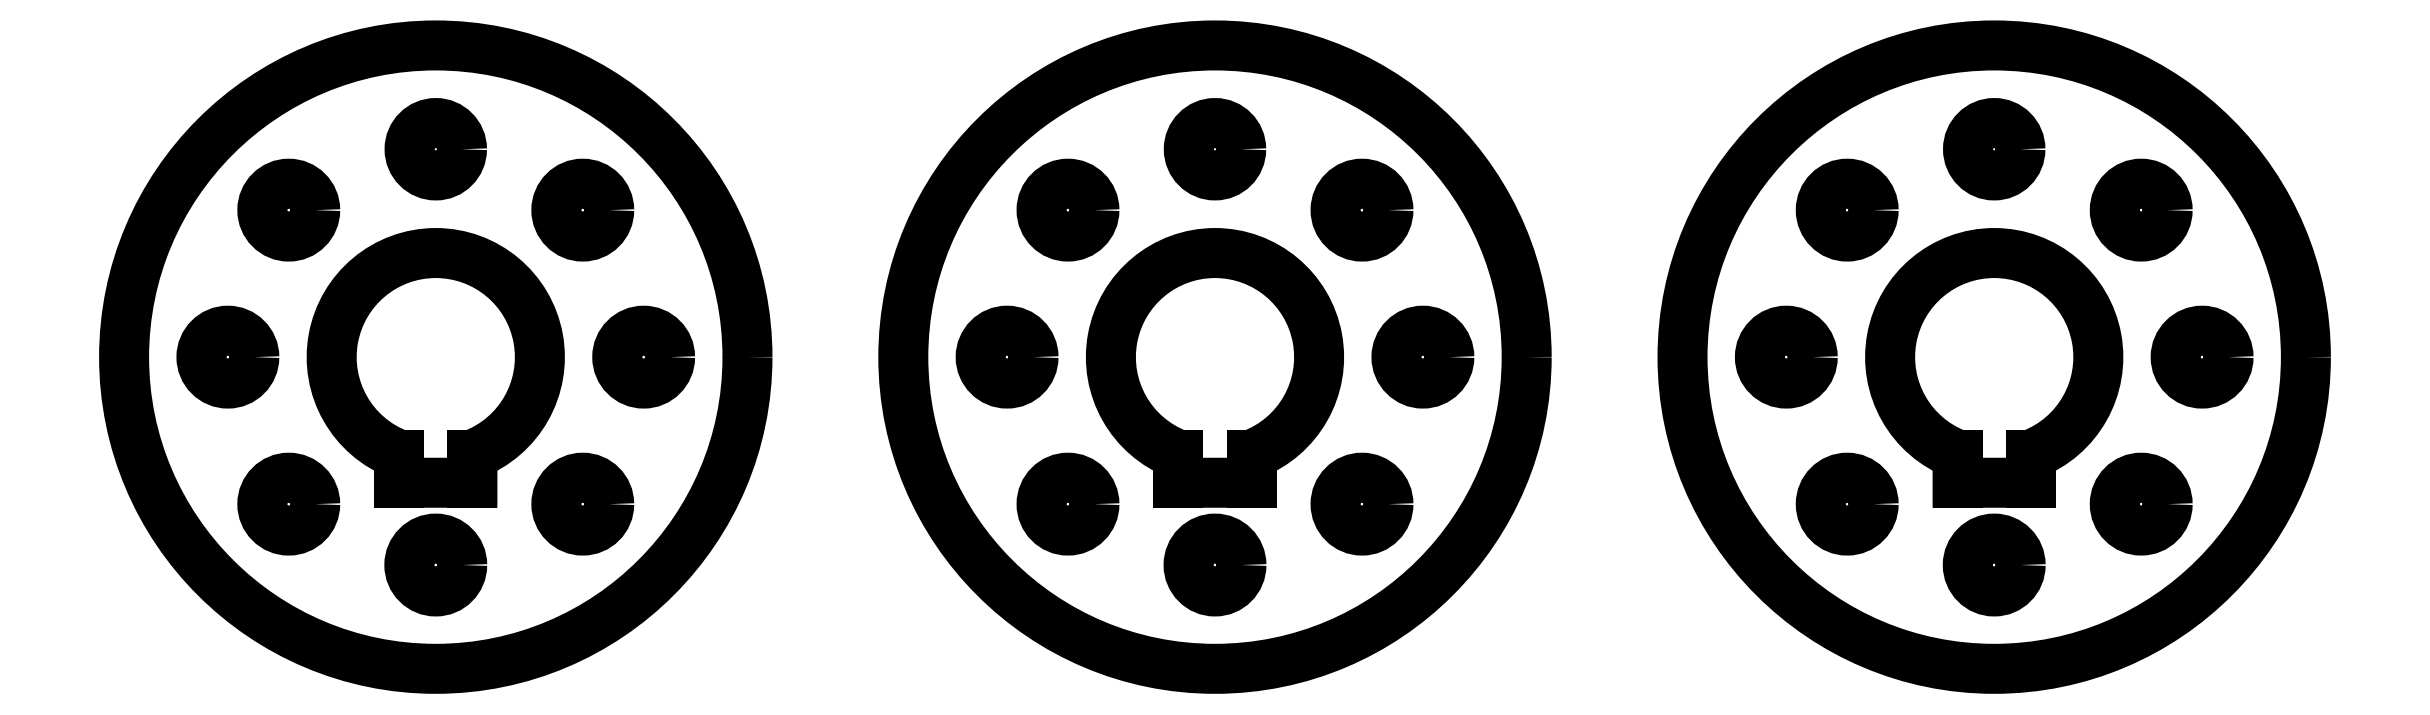
<metadata>
{"format":"dxf","ext":"dxf","renderer":"ezdxf+matplotlib","layout":"modelspace","background":"white","min_lineweight":24,"dpi":150}
</metadata>
<code>
0
SECTION
2
ENTITIES
0
CIRCLE
8
outline
10
1
20
1
40
1
0
CIRCLE
8
outline
10
3.5
20
1
40
1
0
CIRCLE
8
outline
10
6
20
1
40
1
0
CIRCLE
8
cutout
10
0.5284
20
0.5284
40
0.08475
0
CIRCLE
8
cutout
10
1
20
0.333
40
0.08475
0
CIRCLE
8
cutout
10
1.472
20
0.5284
40
0.08475
0
CIRCLE
8
cutout
10
1.667
20
1
40
0.08475
0
CIRCLE
8
cutout
10
1.472
20
1.472
40
0.08475
0
CIRCLE
8
cutout
10
1
20
1.667
40
0.08402
0
CIRCLE
8
cutout
10
0.5284
20
1.472
40
0.08475
0
CIRCLE
8
cutout
10
0.333
20
1
40
0.08475
0
CIRCLE
8
cutout
10
3.028
20
0.5284
40
0.08475
0
CIRCLE
8
cutout
10
3.5
20
0.333
40
0.08475
0
CIRCLE
8
cutout
10
3.972
20
0.5284
40
0.08475
0
CIRCLE
8
cutout
10
4.167
20
1
40
0.08475
0
CIRCLE
8
cutout
10
3.972
20
1.472
40
0.08475
0
CIRCLE
8
cutout
10
3.5
20
1.667
40
0.08402
0
CIRCLE
8
cutout
10
3.028
20
1.472
40
0.08475
0
CIRCLE
8
cutout
10
2.833
20
1
40
0.08475
0
CIRCLE
8
cutout
10
5.528
20
0.5284
40
0.08475
0
CIRCLE
8
cutout
10
6
20
0.333
40
0.08475
0
CIRCLE
8
cutout
10
6.472
20
0.5284
40
0.08475
0
CIRCLE
8
cutout
10
6.667
20
1
40
0.08475
0
CIRCLE
8
cutout
10
6.472
20
1.472
40
0.08475
0
CIRCLE
8
cutout
10
6
20
1.667
40
0.08402
0
CIRCLE
8
cutout
10
5.528
20
1.472
40
0.08475
0
CIRCLE
8
cutout
10
5.333
20
1
40
0.08475
0
LINE
8
shaft_slot
10
0.8825
20
0.597
11
1.117
21
0.597
0
LINE
8
shaft_slot
10
0.8825
20
0.6873
11
0.8825
21
0.597
0
LINE
8
shaft_slot
10
1.117
20
0.6873
11
1.117
21
0.597
0
ARC
8
shaft_slot
10
1
20
1
40
0.334
50
290.6
51
249.4
0
LINE
8
shaft_slot
10
3.382
20
0.597
11
3.617
21
0.597
0
LINE
8
shaft_slot
10
3.382
20
0.6873
11
3.382
21
0.597
0
LINE
8
shaft_slot
10
3.617
20
0.6873
11
3.617
21
0.597
0
ARC
8
shaft_slot
10
3.5
20
1
40
0.334
50
290.6
51
249.4
0
LINE
8
shaft_slot
10
5.882
20
0.597
11
6.117
21
0.597
0
LINE
8
shaft_slot
10
5.882
20
0.6873
11
5.882
21
0.597
0
LINE
8
shaft_slot
10
6.117
20
0.6873
11
6.117
21
0.597
0
ARC
8
shaft_slot
10
6
20
1
40
0.334
50
290.6
51
249.4
0
ENDSEC
0
EOF

</code>
